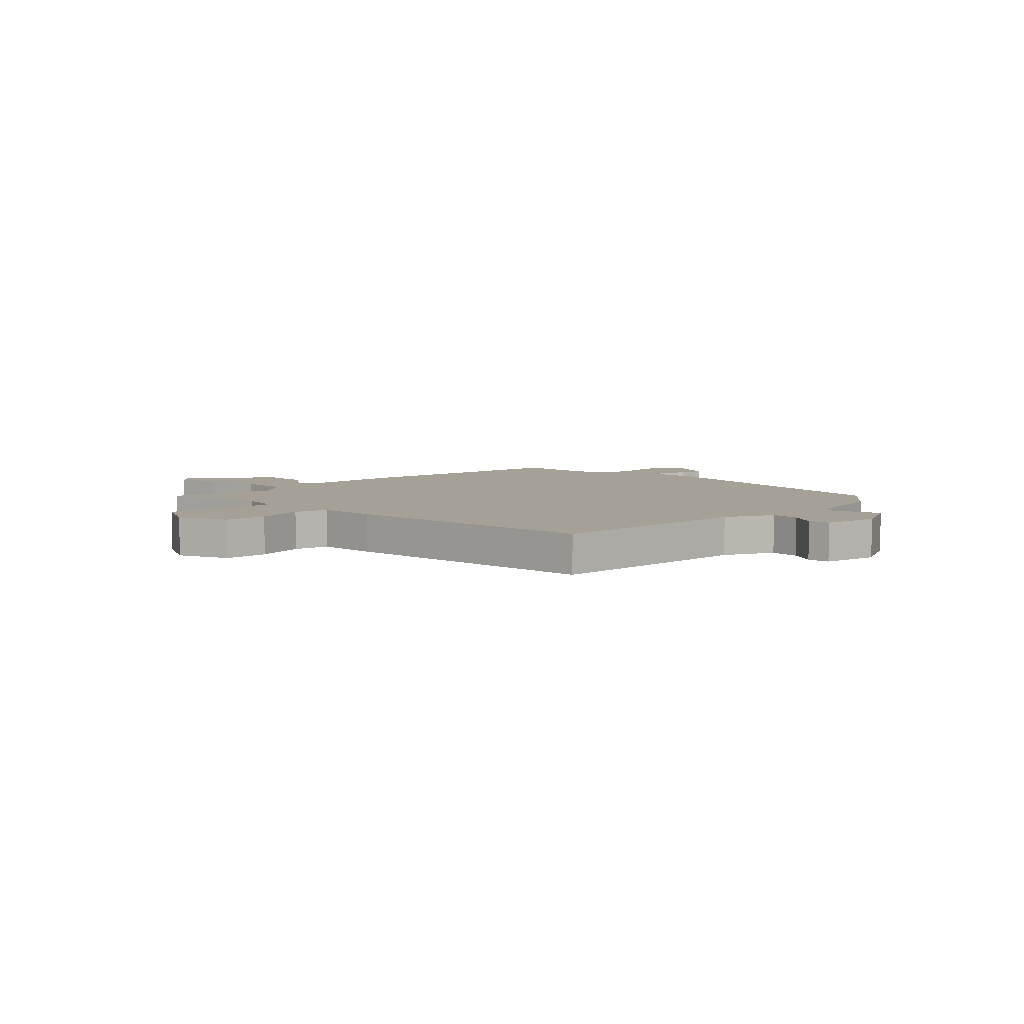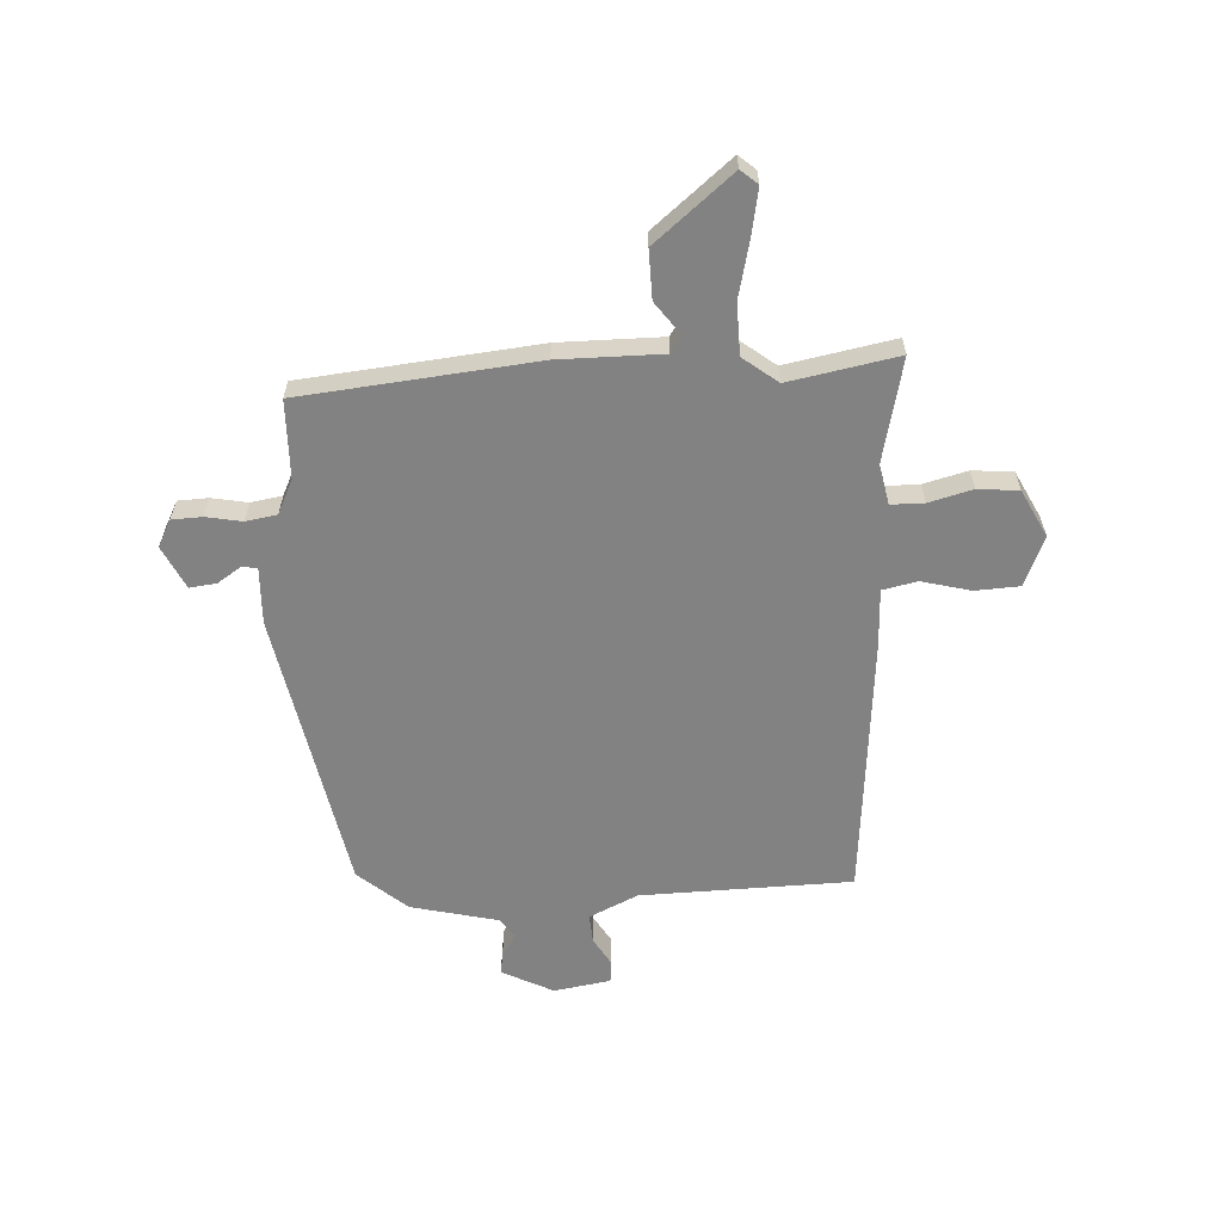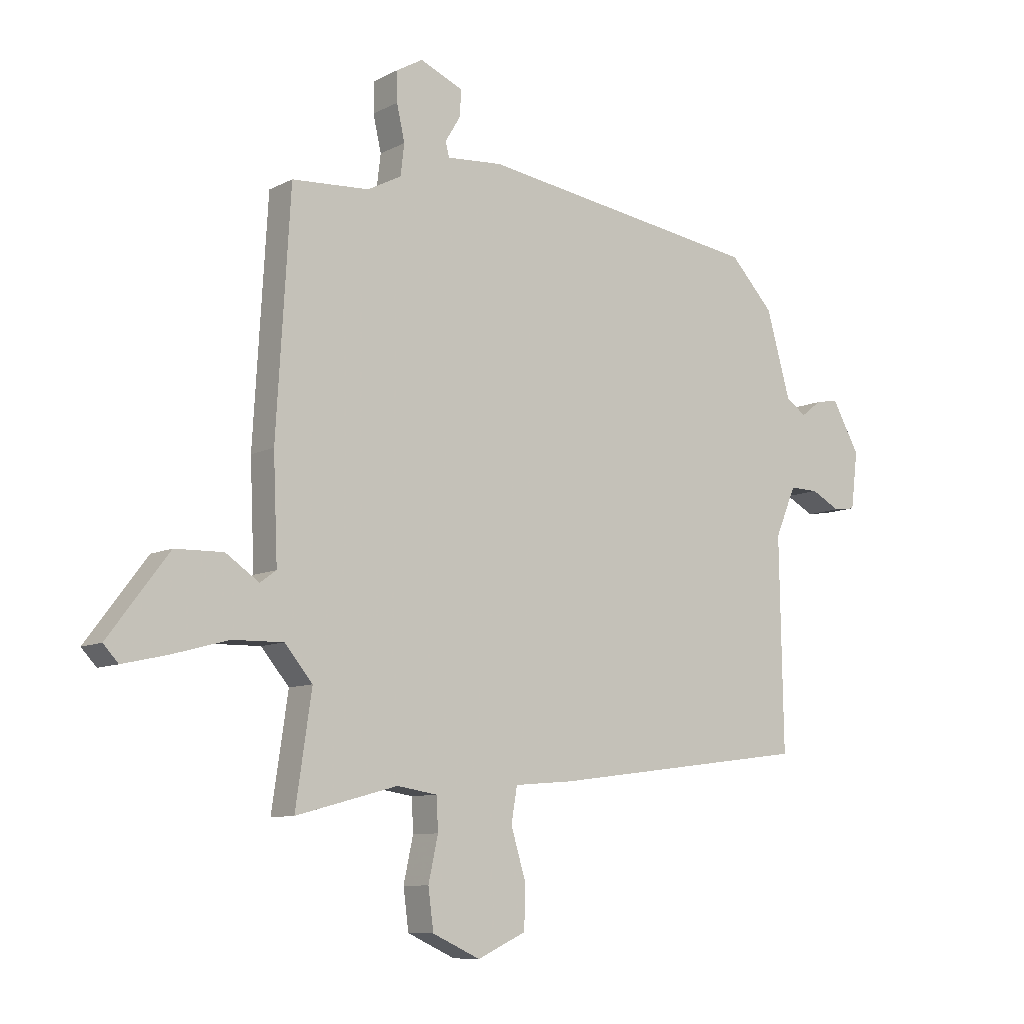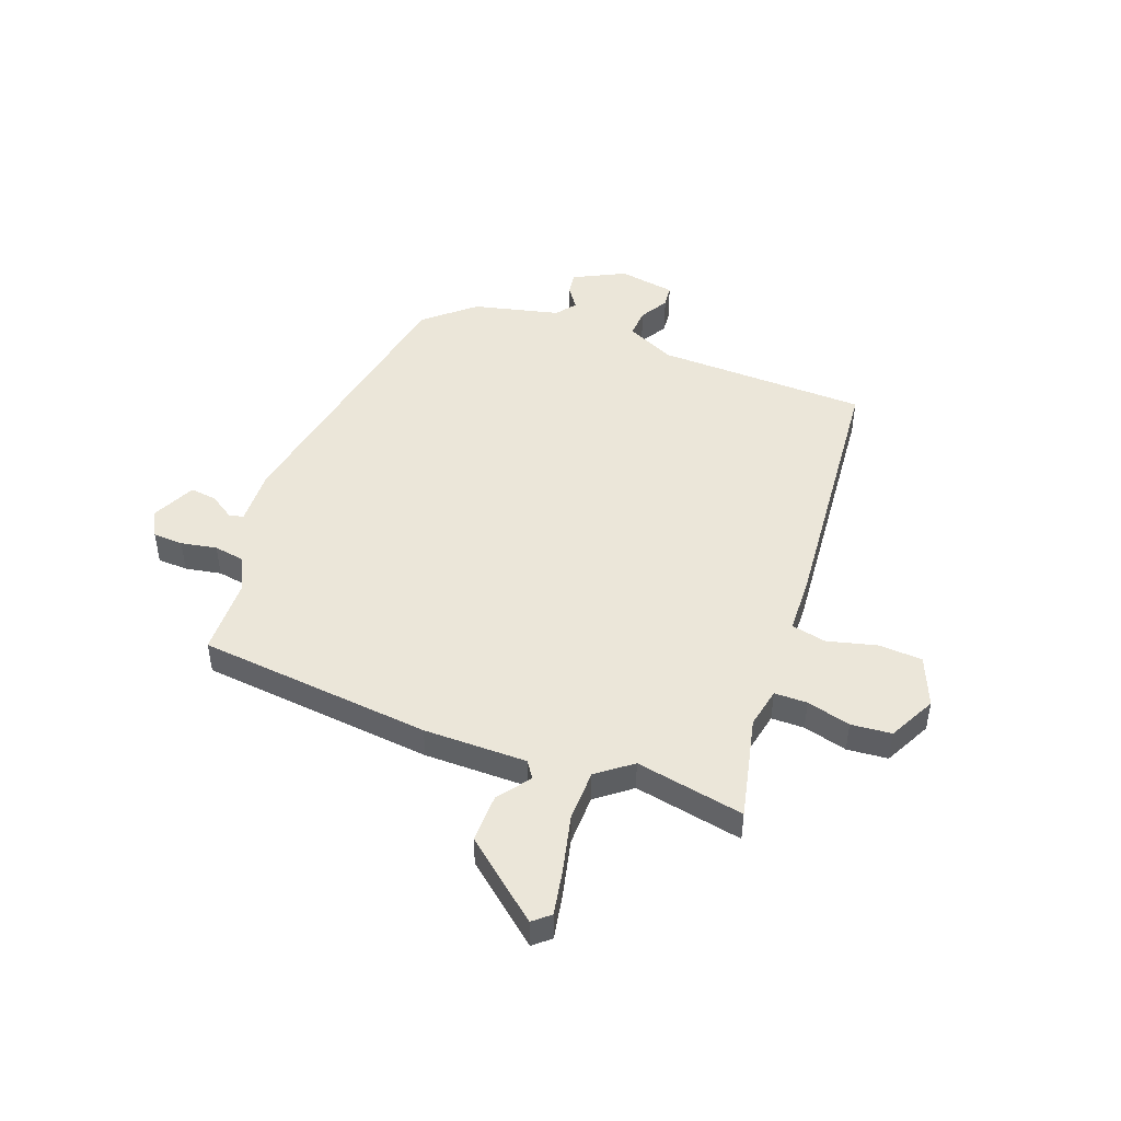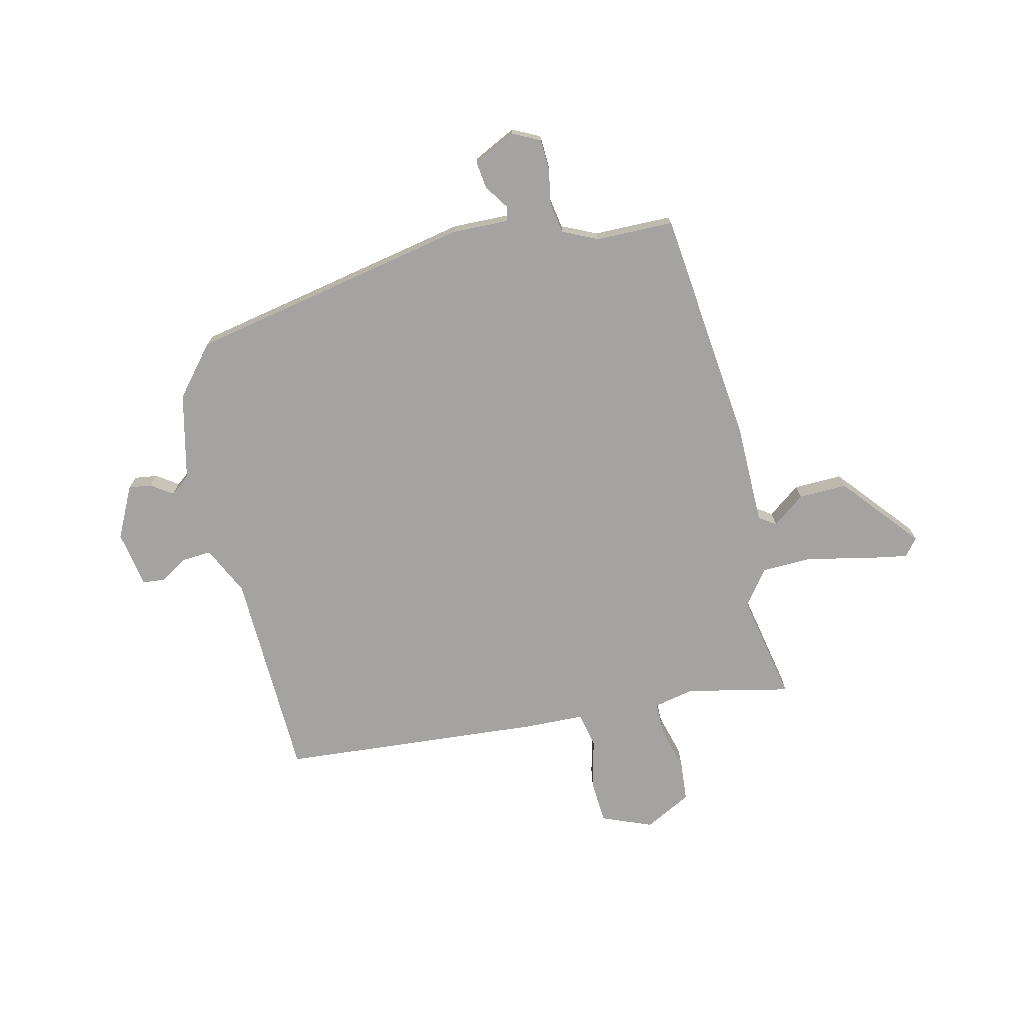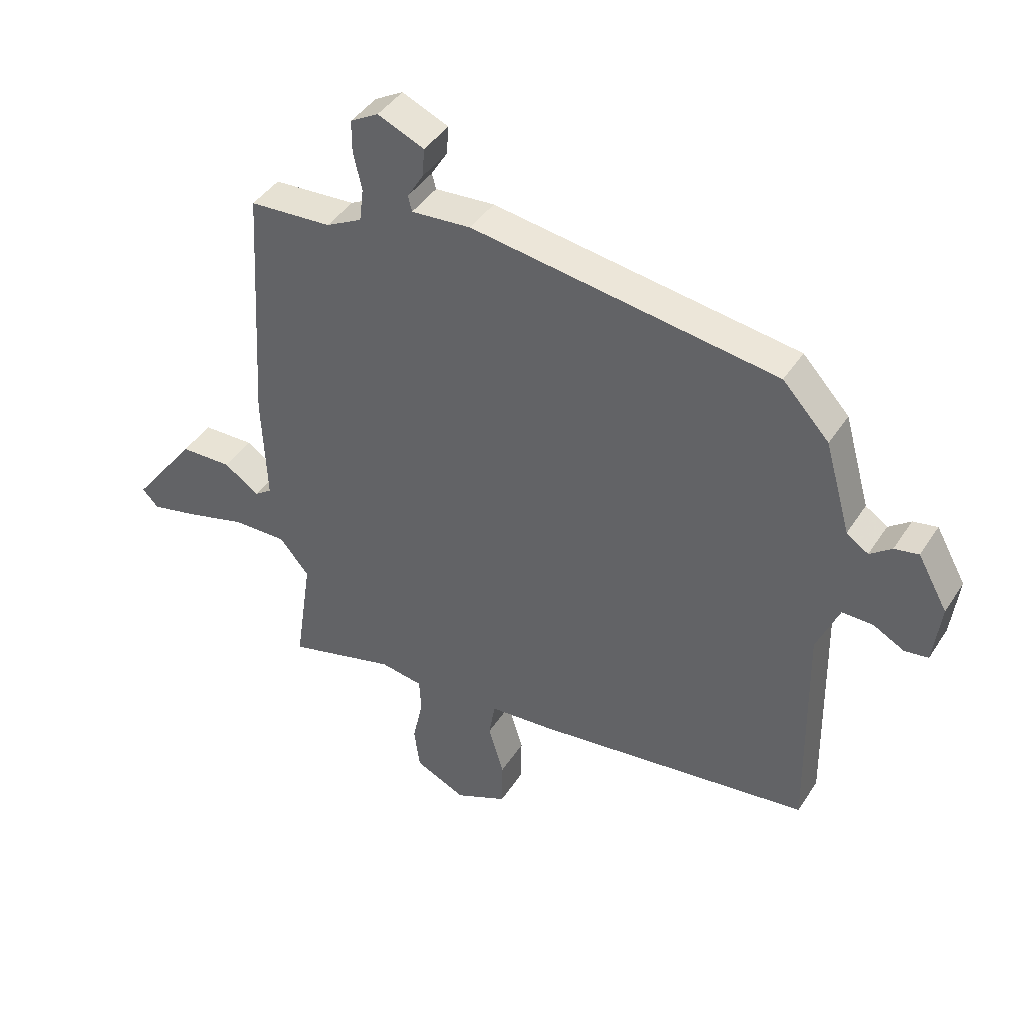
<metadata>
{"format":"obj","ext":"obj","renderer":"f3d","projection":"perspective","resolution":1024,"background":"white","views":[{"elev":6.0,"azim":-132.1,"up":"+Y"},{"elev":-60.7,"azim":95.5,"up":"+Y"},{"elev":-9.0,"azim":143.3,"up":"+Z"},{"elev":47.3,"azim":112.8,"up":"+Y"},{"elev":-73.1,"azim":16.1,"up":"+Y"},{"elev":42.3,"azim":-149.7,"up":"+Z"}]}
</metadata>
<code>
v 0.523 0.07 0.449
v 0.549 0.07 0.013
v 0.541 0.07 -0.178
v 0.571 0.07 -0.2
v 0.633 0.07 -0.158
v 0.723 0.07 -0.16
v 0.836 0.07 -0.309
v 0.808 0.07 -0.339
v 0.725 0.07 -0.32
v 0.62 0.07 -0.291
v 0.525 0.07 -0.289
v 0.473 0.07 -0.351
v 0.503 0.07 -0.554
v 0.313 0.07 -0.503
v 0.238 0.07 -0.515
v 0.235 0.07 -0.576
v 0.253 0.07 -0.658
v 0.243 0.07 -0.733
v 0.154 0.07 -0.774
v 0.063 0.07 -0.732
v 0.062 0.07 -0.65
v 0.089 0.07 -0.56
v 0.078 0.07 -0.495
v -0.032 0.07 -0.486
v -0.518 0.07 -0.423
v -0.511 0.07 -0.031
v -0.55 0.07 0.061
v -0.604 0.07 0.06
v -0.658 0.07 0.031
v -0.699 0.07 0.037
v -0.712 0.07 0.143
v -0.66 0.07 0.236
v -0.618 0.07 0.228
v -0.58 0.07 0.199
v -0.542 0.07 0.225
v -0.497 0.07 0.384
v -0.416 0.07 0.471
v 0.115 0.07 0.549
v 0.219 0.07 0.541
v 0.226 0.07 0.568
v 0.198 0.07 0.614
v 0.194 0.07 0.664
v 0.275 0.07 0.699
v 0.324 0.07 0.671
v 0.324 0.07 0.615
v 0.309 0.07 0.549
v 0.316 0.07 0.491
v 0.379 0.07 0.458
v 0.523 0 0.449
v 0.549 0 0.013
v 0.541 0 -0.178
v 0.571 0 -0.2
v 0.633 0 -0.158
v 0.723 0 -0.16
v 0.836 0 -0.309
v 0.808 0 -0.339
v 0.725 0 -0.32
v 0.62 0 -0.291
v 0.525 0 -0.289
v 0.473 0 -0.351
v 0.503 0 -0.554
v 0.313 0 -0.503
v 0.238 0 -0.515
v 0.235 0 -0.576
v 0.253 0 -0.658
v 0.243 0 -0.733
v 0.154 0 -0.774
v 0.063 0 -0.732
v 0.062 0 -0.65
v 0.089 0 -0.56
v 0.078 0 -0.495
v -0.032 0 -0.486
v -0.518 0 -0.423
v -0.511 0 -0.031
v -0.55 0 0.061
v -0.604 0 0.06
v -0.658 0 0.031
v -0.699 0 0.037
v -0.712 0 0.143
v -0.66 0 0.236
v -0.618 0 0.228
v -0.58 0 0.199
v -0.542 0 0.225
v -0.497 0 0.384
v -0.416 0 0.471
v 0.115 0 0.549
v 0.219 0 0.541
v 0.226 0 0.568
v 0.198 0 0.614
v 0.194 0 0.664
v 0.275 0 0.699
v 0.324 0 0.671
v 0.324 0 0.615
v 0.309 0 0.549
v 0.316 0 0.491
v 0.379 0 0.458
f 43 44 45 46
f 43 46 47
f 40 41 42 43
f 39 40 43 47
f 38 39 47 48
f 35 36 37 38
f 34 35 38 48
f 32 33 34
f 31 32 34
f 28 29 30 31
f 27 28 31 34
f 26 27 34 48
f 23 24 25 26
f 19 20 21 22
f 19 22 23
f 16 17 18 19
f 15 16 19 23
f 14 15 23 26
f 12 13 14 26
f 7 8 9 10
f 5 6 7 10
f 4 5 10 11
f 3 4 11 12
f 3 12 26 48
f 1 2 3 48
f 94 93 92 91
f 95 94 91
f 91 90 89 88
f 95 91 88 87
f 96 95 87 86
f 86 85 84 83
f 96 86 83 82
f 82 81 80
f 82 80 79
f 79 78 77 76
f 82 79 76 75
f 96 82 75 74
f 74 73 72 71
f 70 69 68 67
f 71 70 67
f 67 66 65 64
f 71 67 64 63
f 74 71 63 62
f 74 62 61 60
f 58 57 56 55
f 58 55 54 53
f 59 58 53 52
f 60 59 52 51
f 96 74 60 51
f 96 51 50 49
f 1 49 50 2
f 2 50 51 3
f 3 51 52 4
f 4 52 53 5
f 5 53 54 6
f 6 54 55 7
f 7 55 56 8
f 8 56 57 9
f 9 57 58 10
f 10 58 59 11
f 11 59 60 12
f 12 60 61 13
f 13 61 62 14
f 14 62 63 15
f 15 63 64 16
f 16 64 65 17
f 17 65 66 18
f 18 66 67 19
f 19 67 68 20
f 20 68 69 21
f 21 69 70 22
f 22 70 71 23
f 23 71 72 24
f 24 72 73 25
f 25 73 74 26
f 26 74 75 27
f 27 75 76 28
f 28 76 77 29
f 29 77 78 30
f 30 78 79 31
f 31 79 80 32
f 32 80 81 33
f 33 81 82 34
f 34 82 83 35
f 35 83 84 36
f 36 84 85 37
f 37 85 86 38
f 38 86 87 39
f 39 87 88 40
f 40 88 89 41
f 41 89 90 42
f 42 90 91 43
f 43 91 92 44
f 44 92 93 45
f 45 93 94 46
f 46 94 95 47
f 47 95 96 48
f 48 96 49 1

</code>
